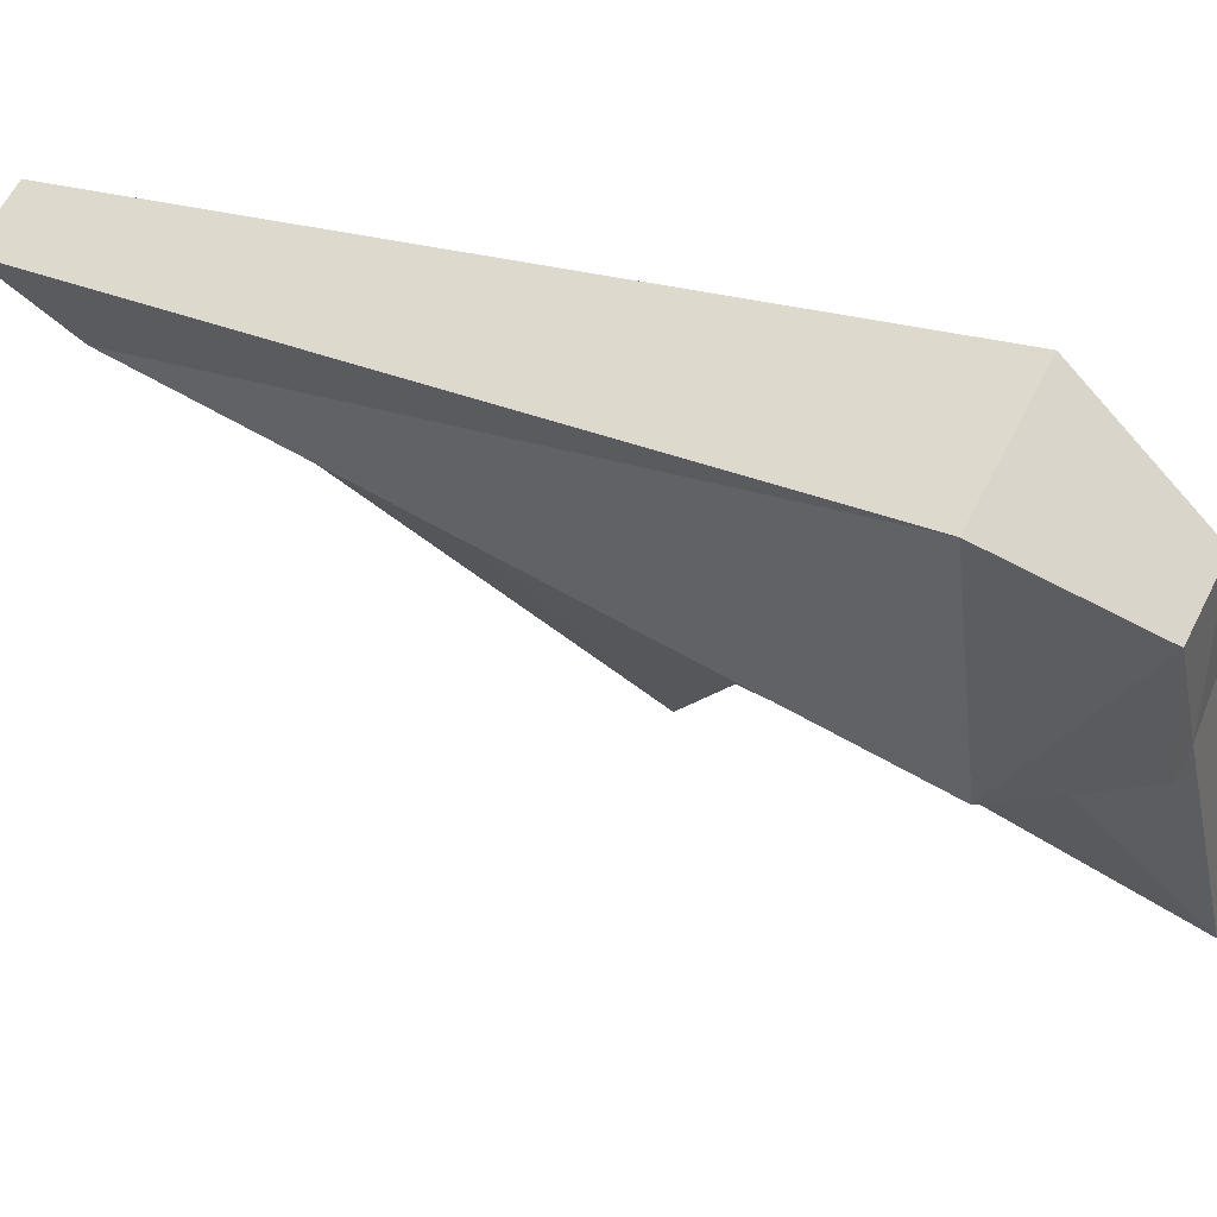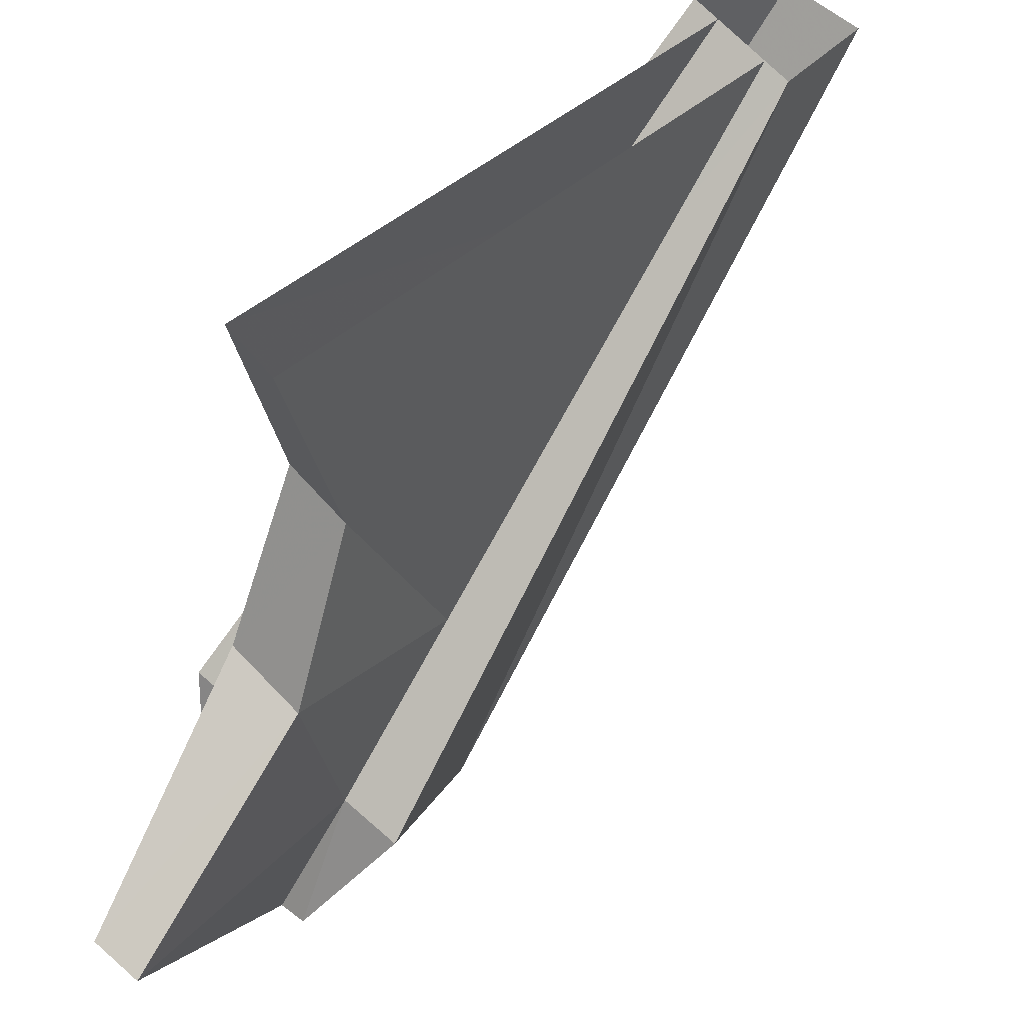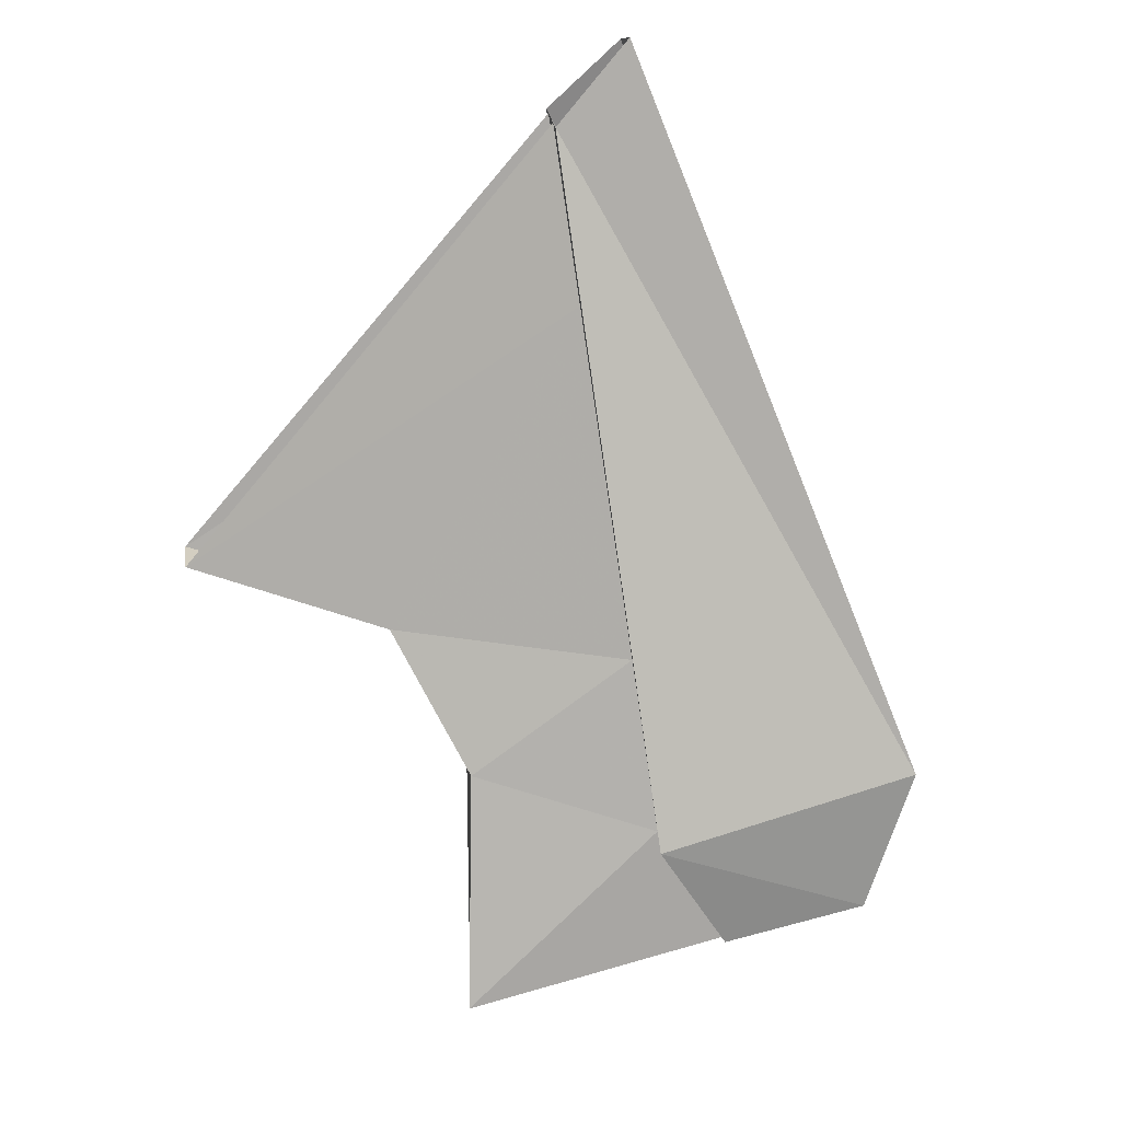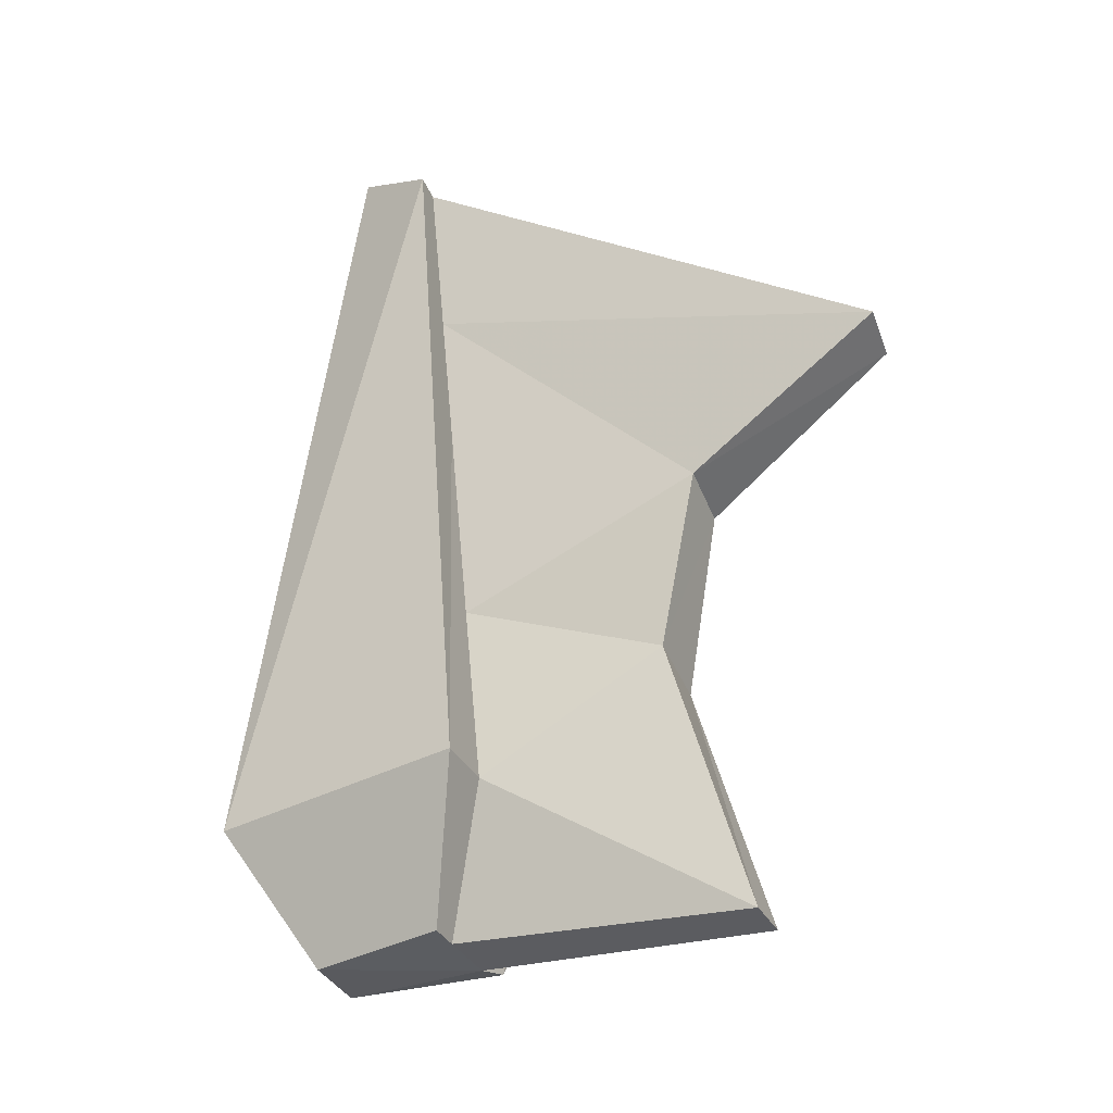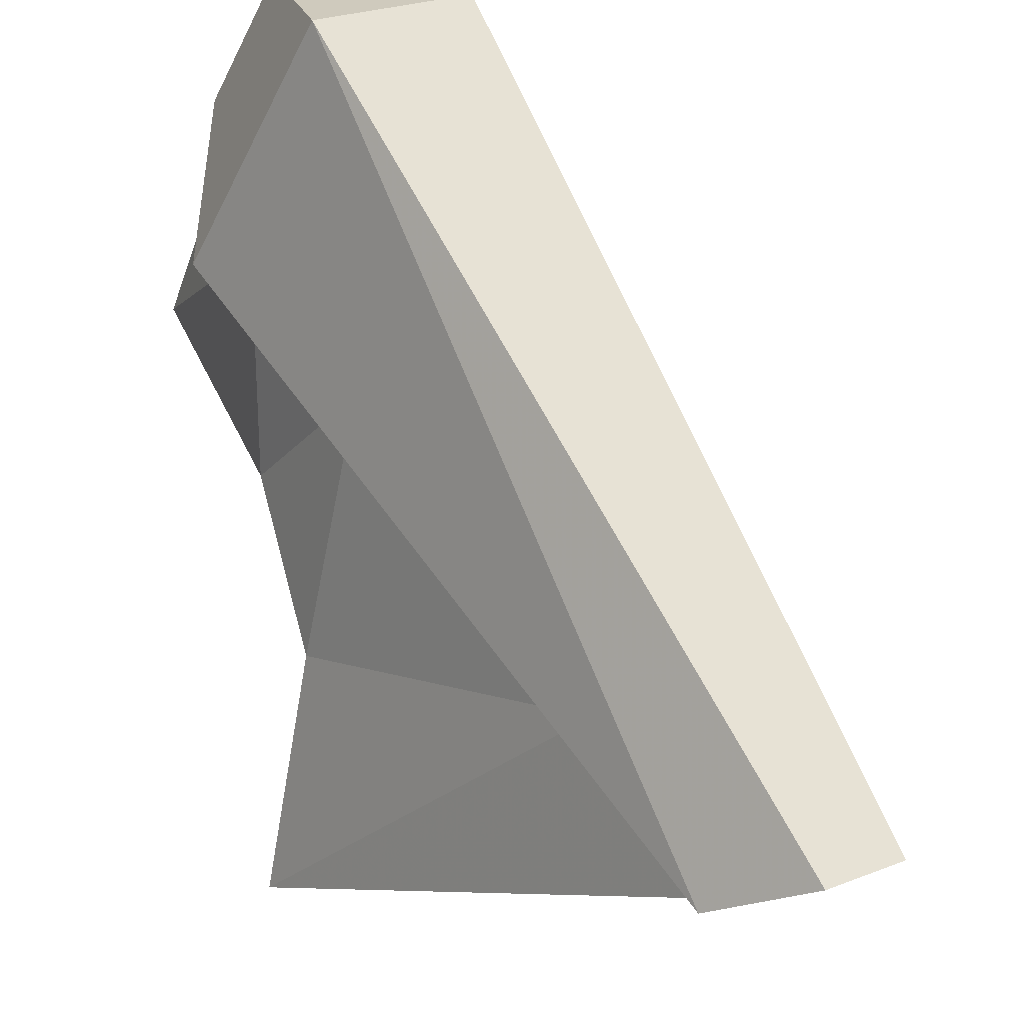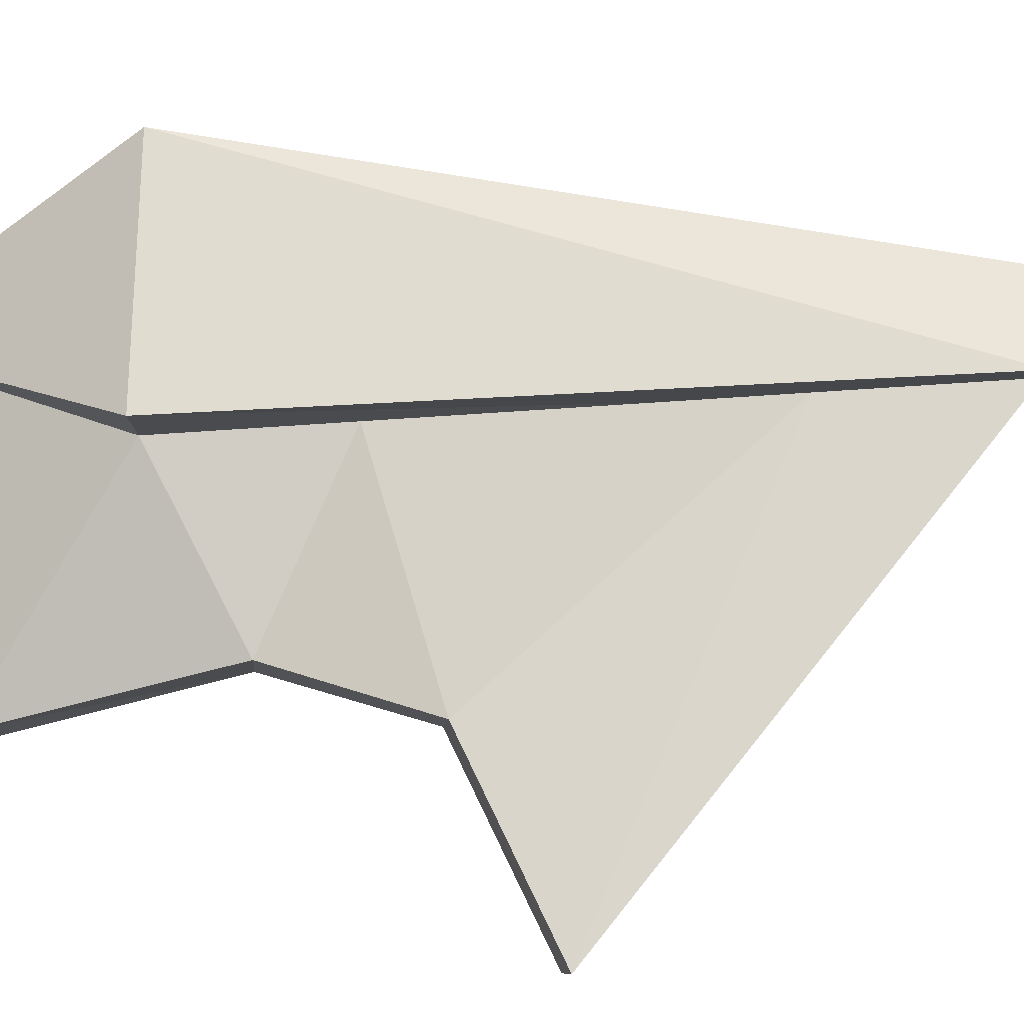
<metadata>
{"format":"obj","ext":"obj","renderer":"f3d","projection":"perspective","resolution":1024,"background":"white","views":[{"elev":40.5,"azim":-93.4,"up":"+Z"},{"elev":-75.5,"azim":117.5,"up":"+Z"},{"elev":41.0,"azim":-117.2,"up":"+Y"},{"elev":-63.0,"azim":91.8,"up":"+Y"},{"elev":58.7,"azim":120.3,"up":"+Z"},{"elev":9.7,"azim":65.4,"up":"+Z"}]}
</metadata>
<code>
v 0.3756 0.4028 0.05724
v 0.2316 0.136 0.03508
v 0.3992 0.2356 -0.252
v 0.2353 0.4724 -0.009486
v 0.2846 0.2782 -0.2963
v 0.07095 0.2182 -0.04341
v 0.0254 -0.006059 0.08157
v 0.1477 -0.1028 -0.3745
v 0.5641 0.9808 0.05835
v 0.4982 0.4694 -0.3456
v 0.5958 0.4359 -0.31
v 0.6635 0.9363 0.1016
v 0.7285 1.235 0.09228
v 0.7523 0.5255 -0.6204
v 0.8074 1.203 0.1237
v 0.8328 0.5011 -0.5933
v -0.08434 0.06001 0.009561
v -0.05749 0.03635 0.04108
v 0.06684 -0.02726 0.1018
v -0.03741 0.02247 0.2935
v -0.1421 0.08616 0.2539
v 0.3119 0.0949 0.07432
v 0.1099 0.1913 0.4458
v -0.009372 0.2593 -0.08265
v -0.09294 0.3147 0.3691
v 0.08139 -0.06888 -0.4069
v 0.7918 1.319 0.2513
v 0.6921 1.379 0.2137
v 0.6891 1.251 0.07654
v 0.8469 1.187 0.1395
v 0.1513 0.1771 -0.004164
f 25 23 28
f 24 25 29
f 23 22 30
f 30 22 15
f 23 27 28
f 25 28 29
f 27 23 30
f 24 29 6
f 6 29 31
f 31 29 2
f 29 13 2
f 2 13 22
f 13 15 22
f 1 2 3
f 4 5 6
f 7 8 2
f 5 4 10
f 12 1 11
f 5 10 3
f 13 14 9
f 15 12 16
f 16 11 14
f 2 22 19
f 22 23 19
f 24 6 17
f 25 24 21
f 23 25 20
f 8 3 2
f 26 6 5
f 7 18 8
f 6 26 18
f 8 26 5
f 19 20 7
f 4 9 10
f 1 3 11
f 10 11 3
f 14 10 9
f 12 11 16
f 11 10 14
f 7 2 19
f 23 20 19
f 6 18 17
f 24 17 21
f 25 21 20
f 18 26 8
f 3 8 5
f 17 18 21
f 21 18 20
f 18 7 20

</code>
